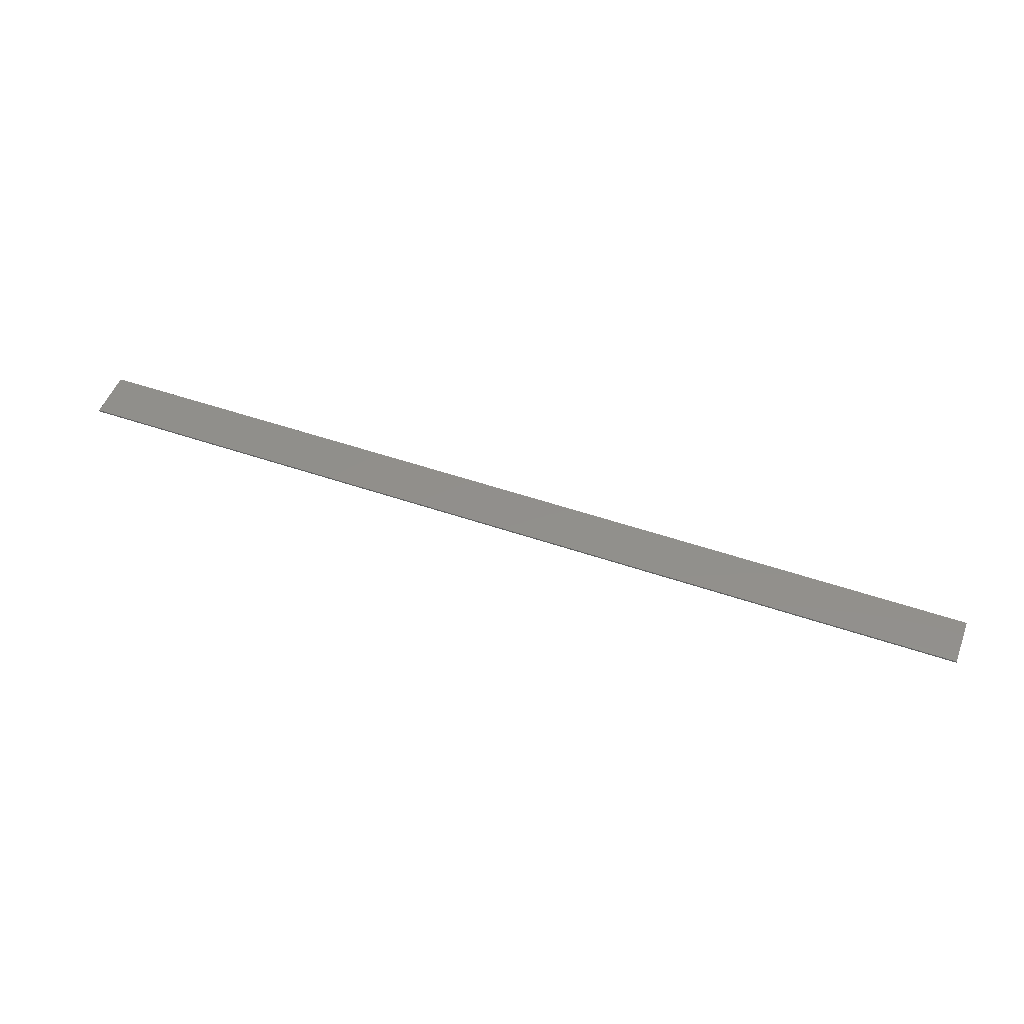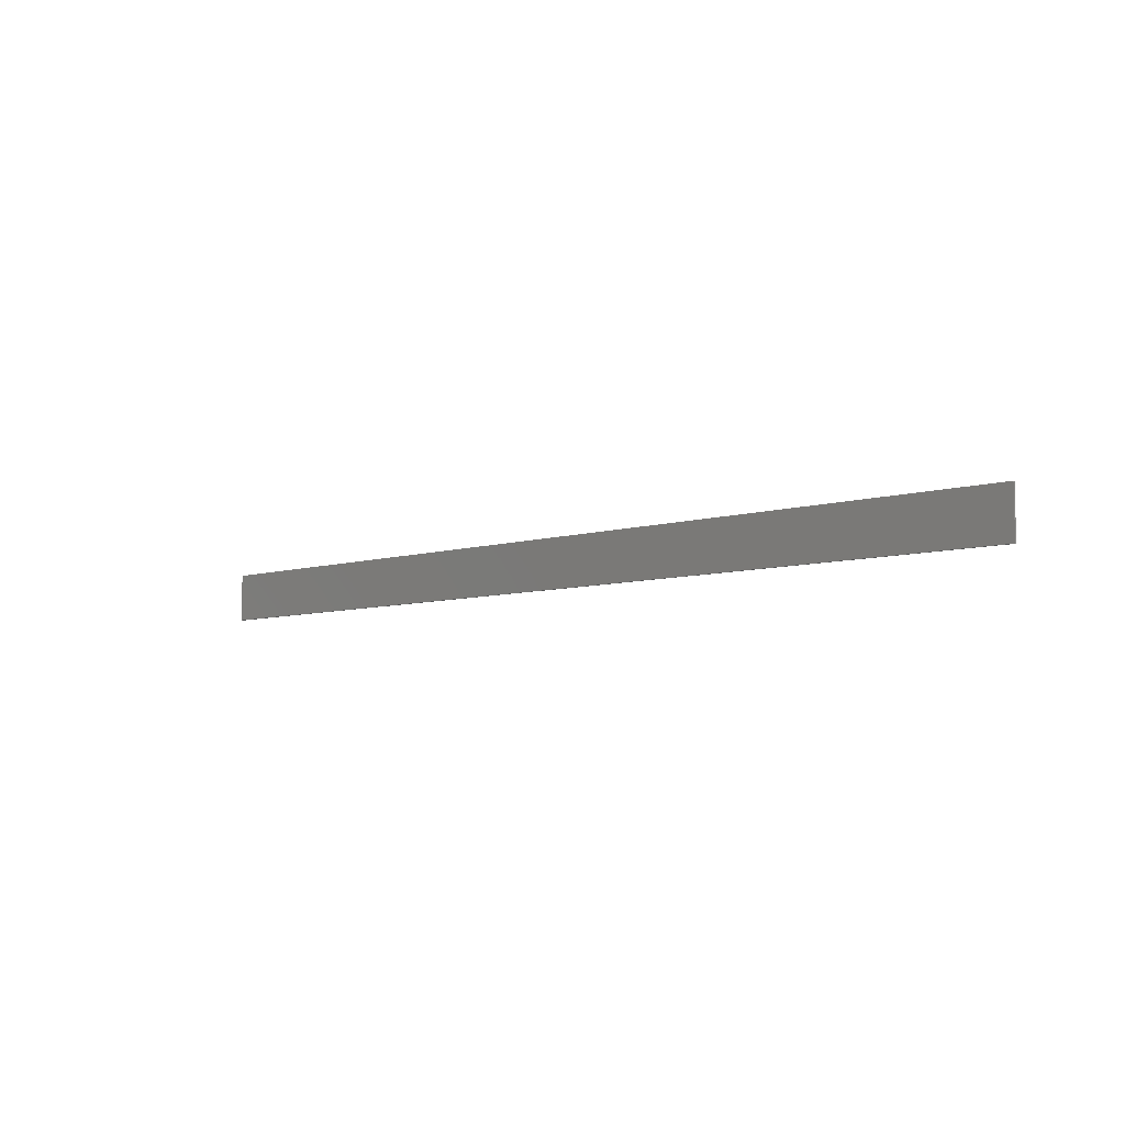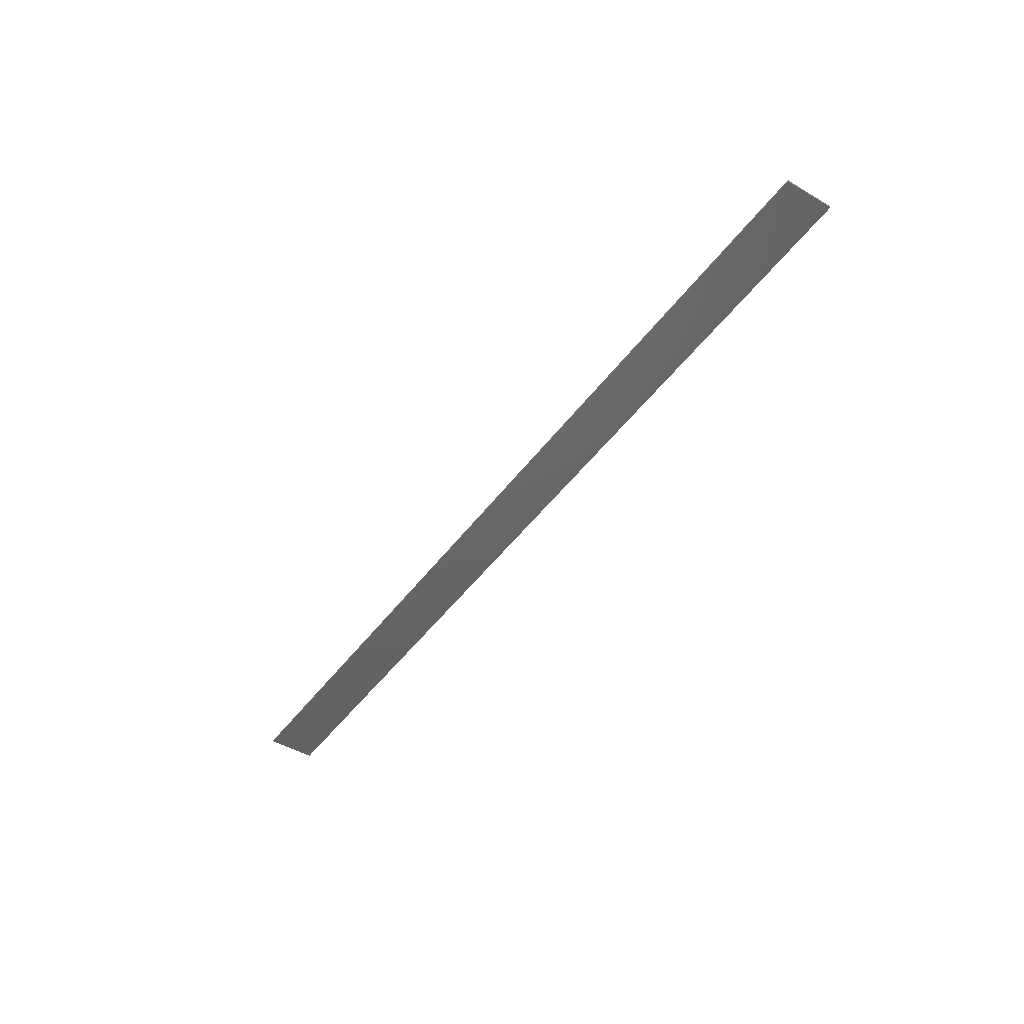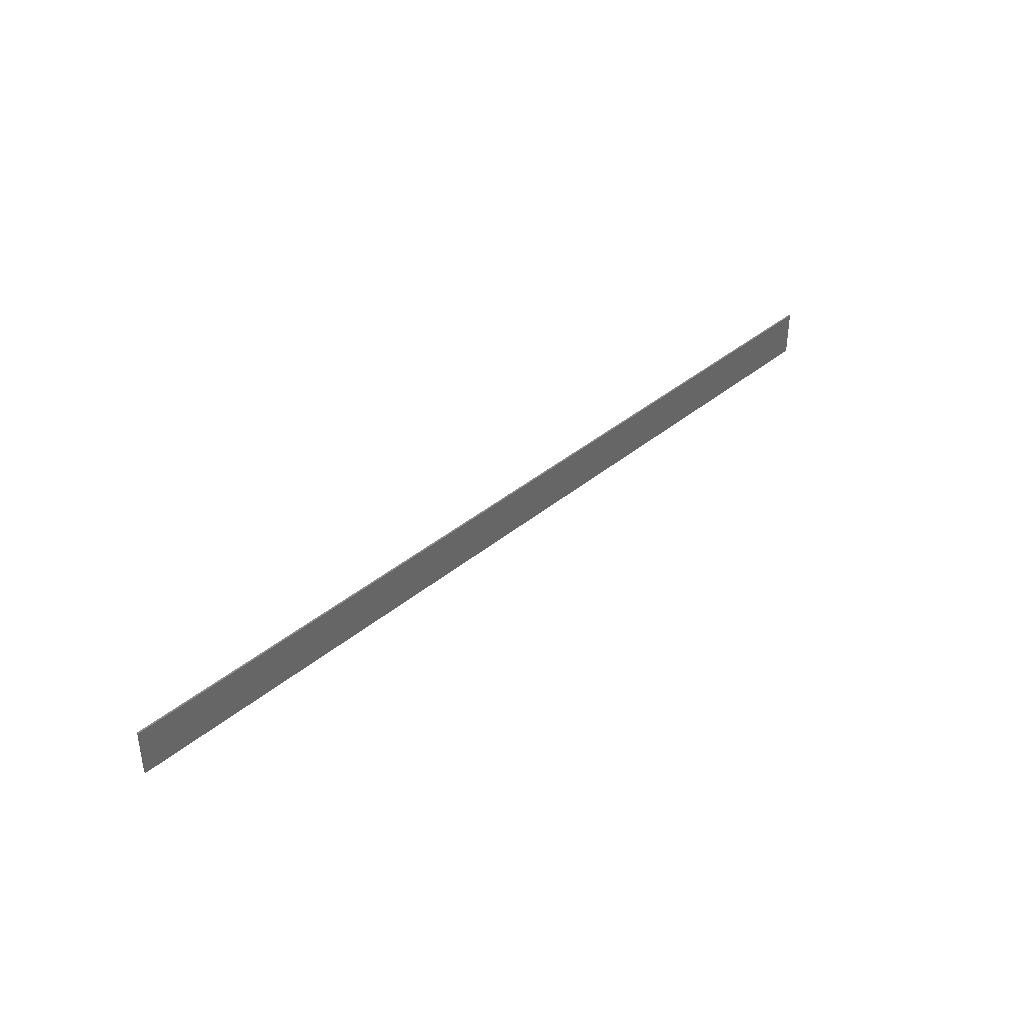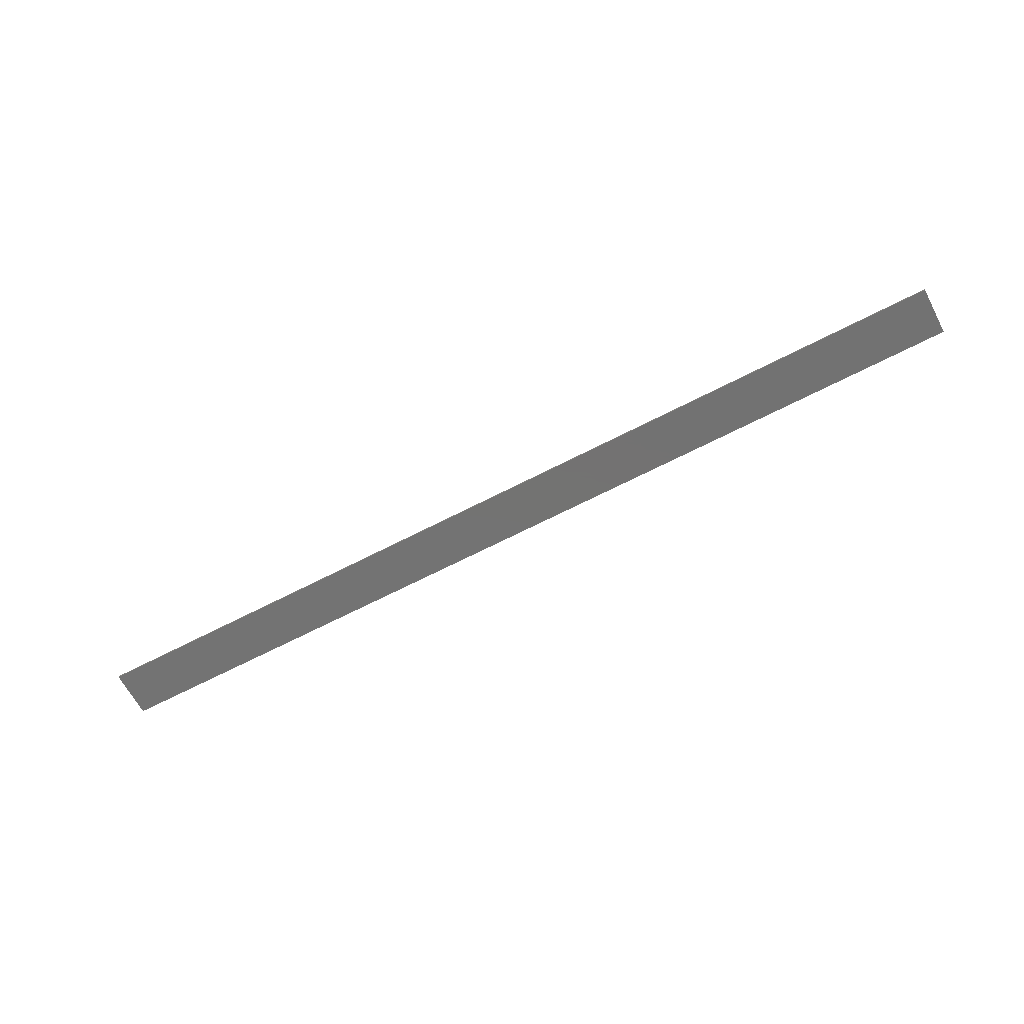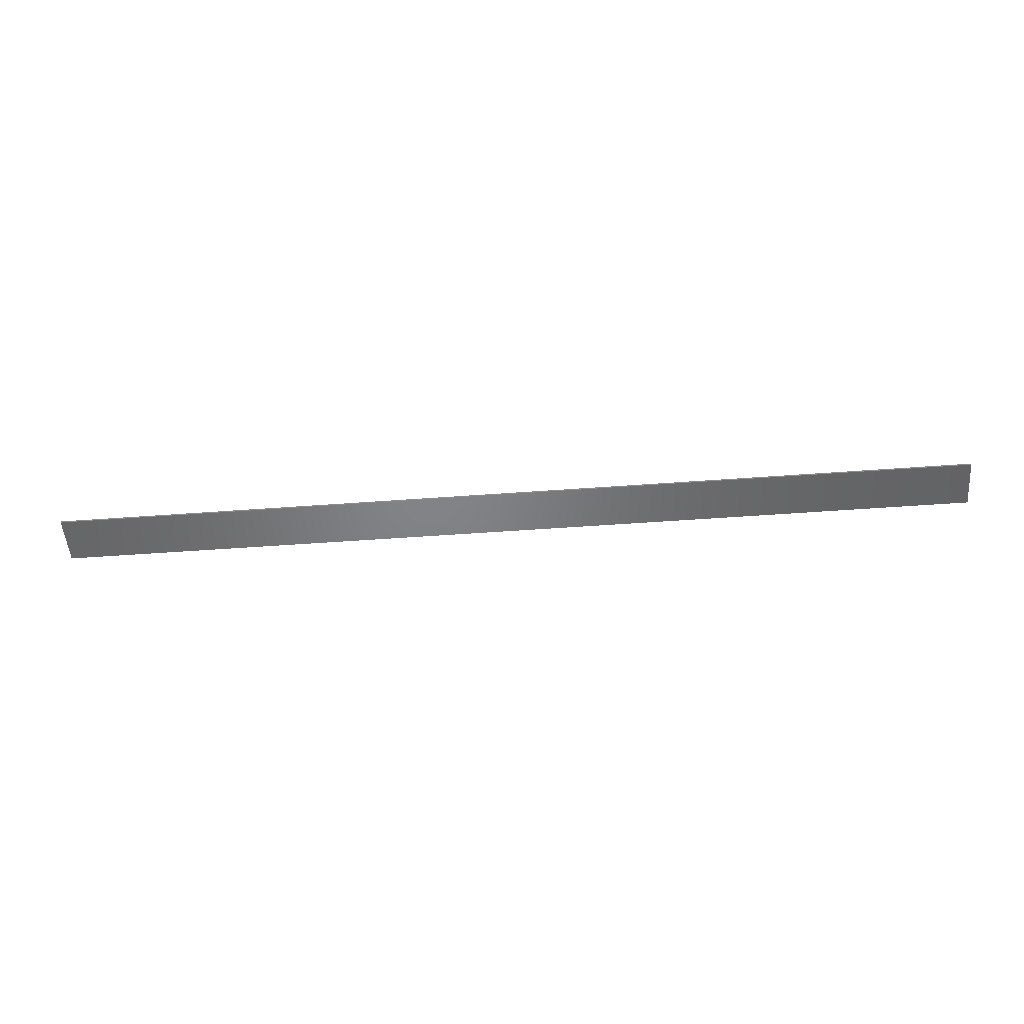
<metadata>
{"format":"stl","ext":"stl","renderer":"f3d","projection":"perspective","resolution":1024,"background":"white","views":[{"elev":51.4,"azim":20.4,"up":"+Z"},{"elev":-7.1,"azim":42.0,"up":"+Y"},{"elev":-46.2,"azim":-124.0,"up":"+Z"},{"elev":38.1,"azim":-46.5,"up":"+Y"},{"elev":-64.8,"azim":27.8,"up":"+Z"},{"elev":-51.6,"azim":4.6,"up":"+Z"}]}
</metadata>
<code>
# stl→obj: 8 verts, 12 faces
v -0.114 0.3036 0.3858
v -0.6273 0.3036 0.3858
v -0.6273 0.3303 0.3858
v -0.114 0.3303 0.3858
v -0.6273 0.3036 0.3868
v -0.114 0.3036 0.3868
v -0.6273 0.3303 0.3868
v -0.114 0.3303 0.3868
f 1 2 3
f 1 3 4
f 5 2 1
f 5 1 6
f 5 7 3
f 5 3 2
f 8 7 5
f 8 5 6
f 8 6 1
f 8 1 4
f 8 4 3
f 8 3 7

</code>
